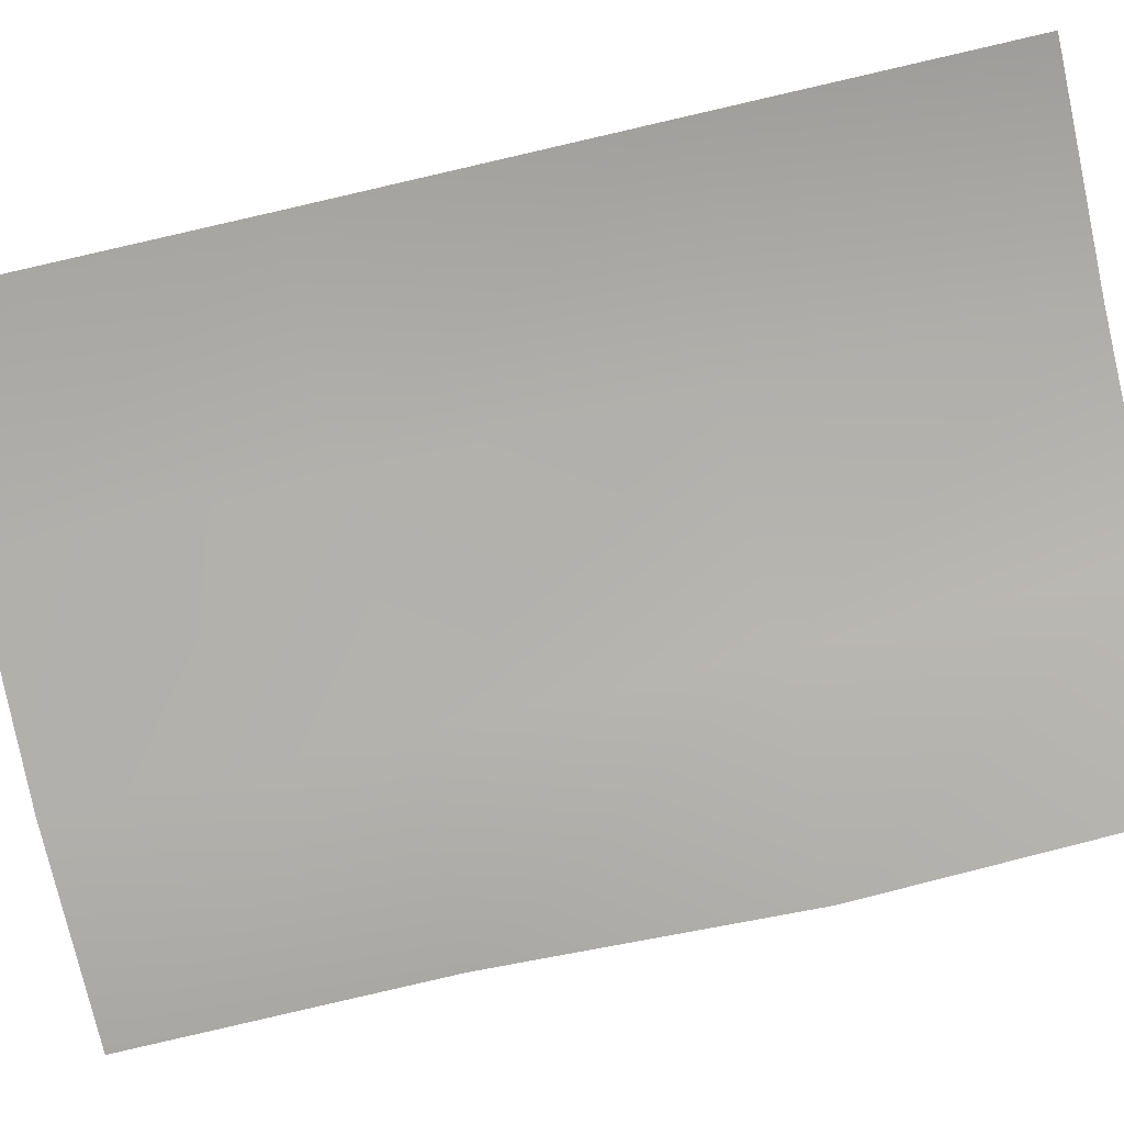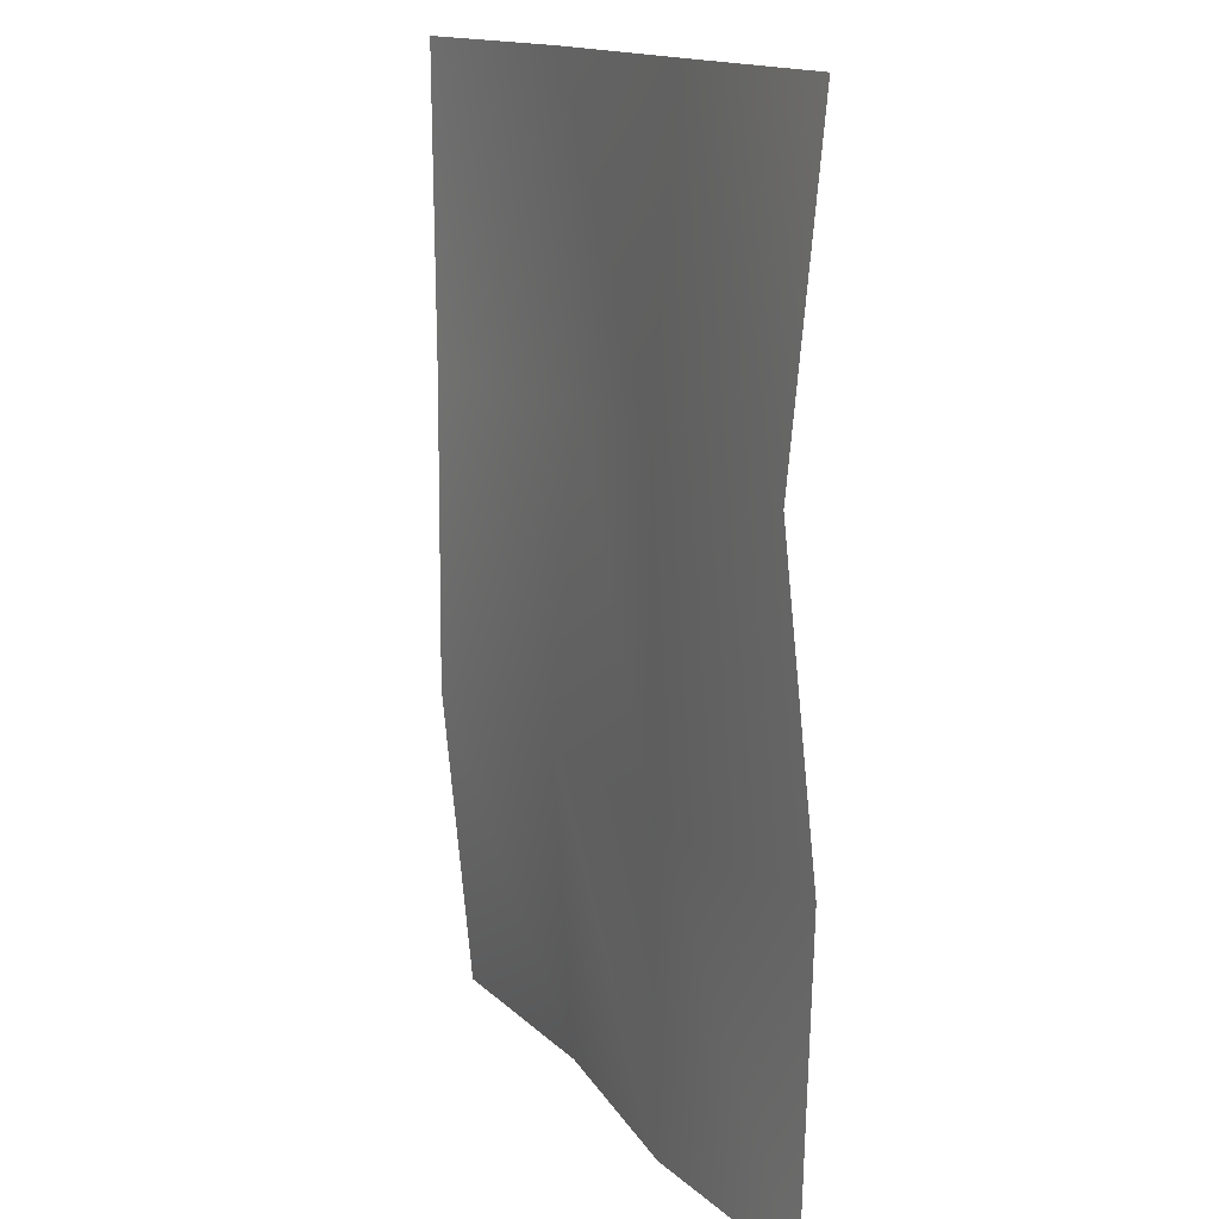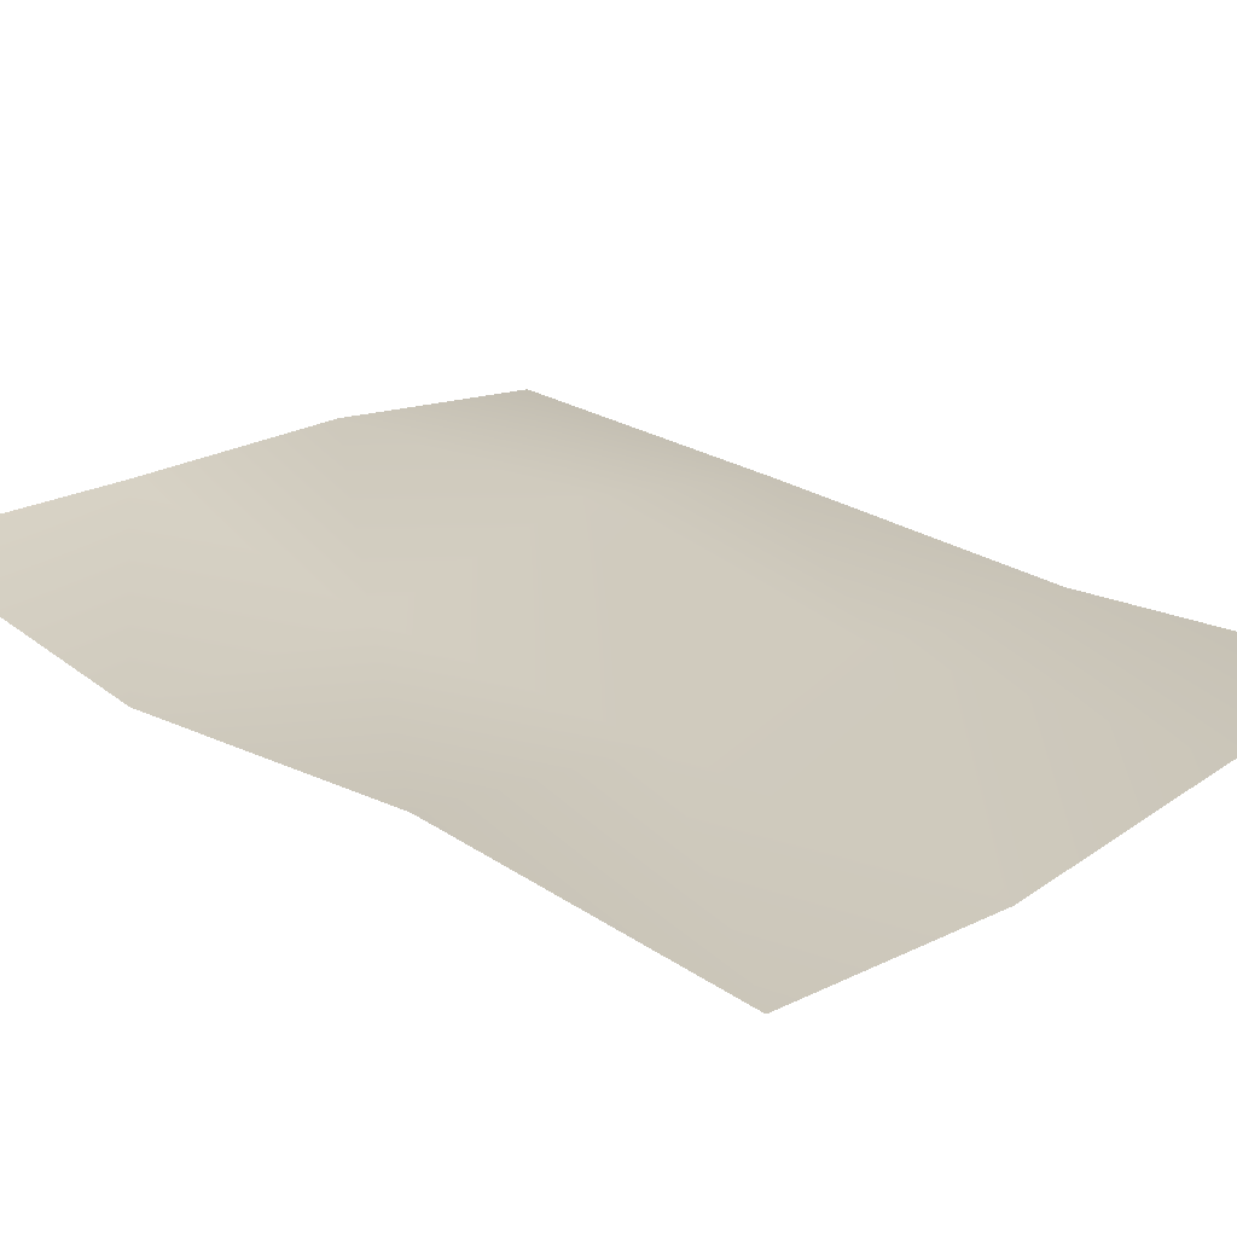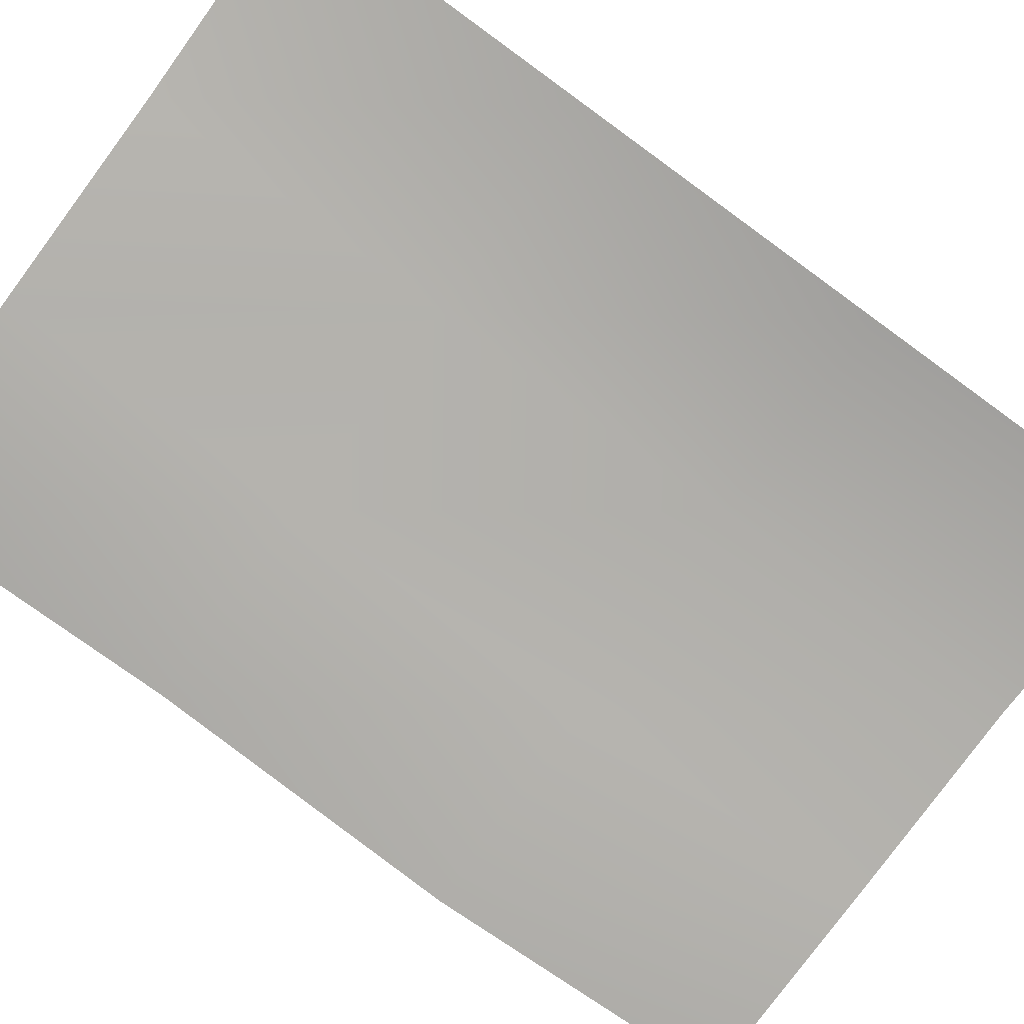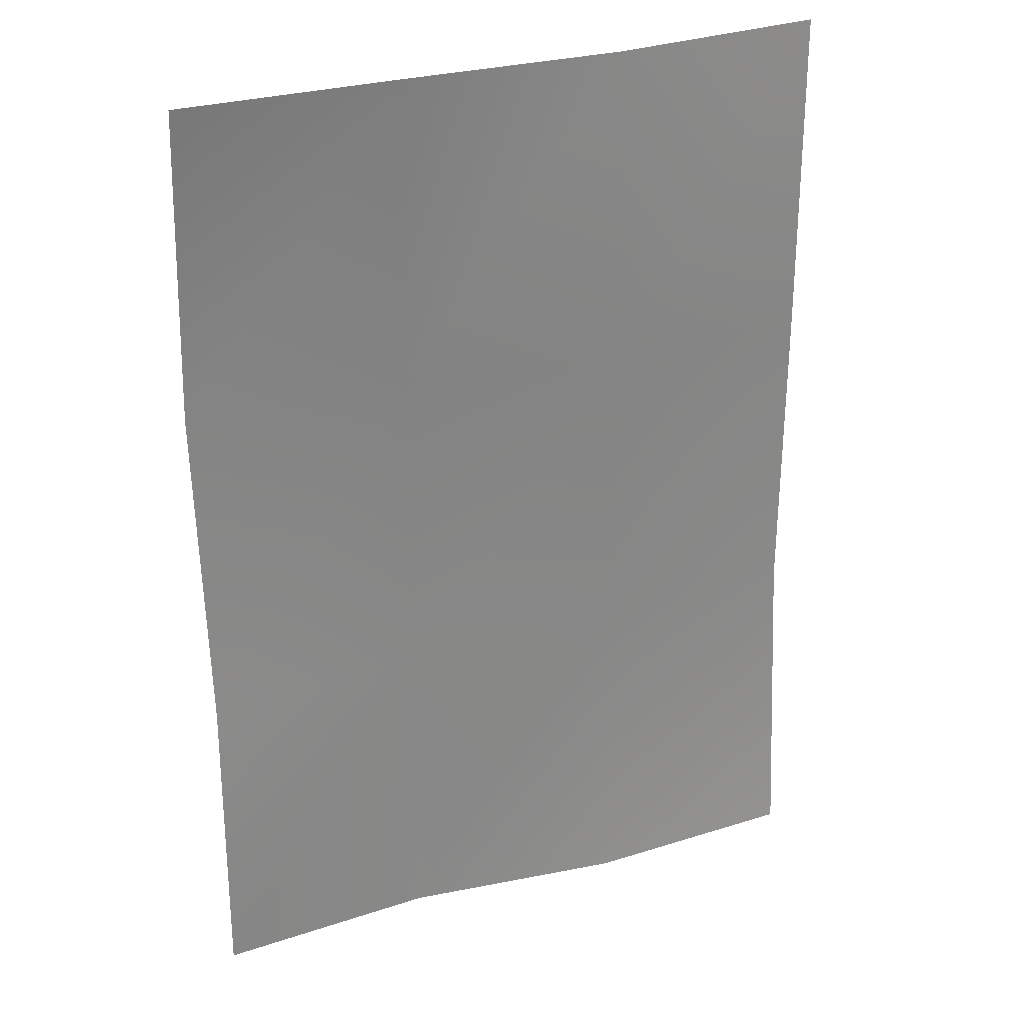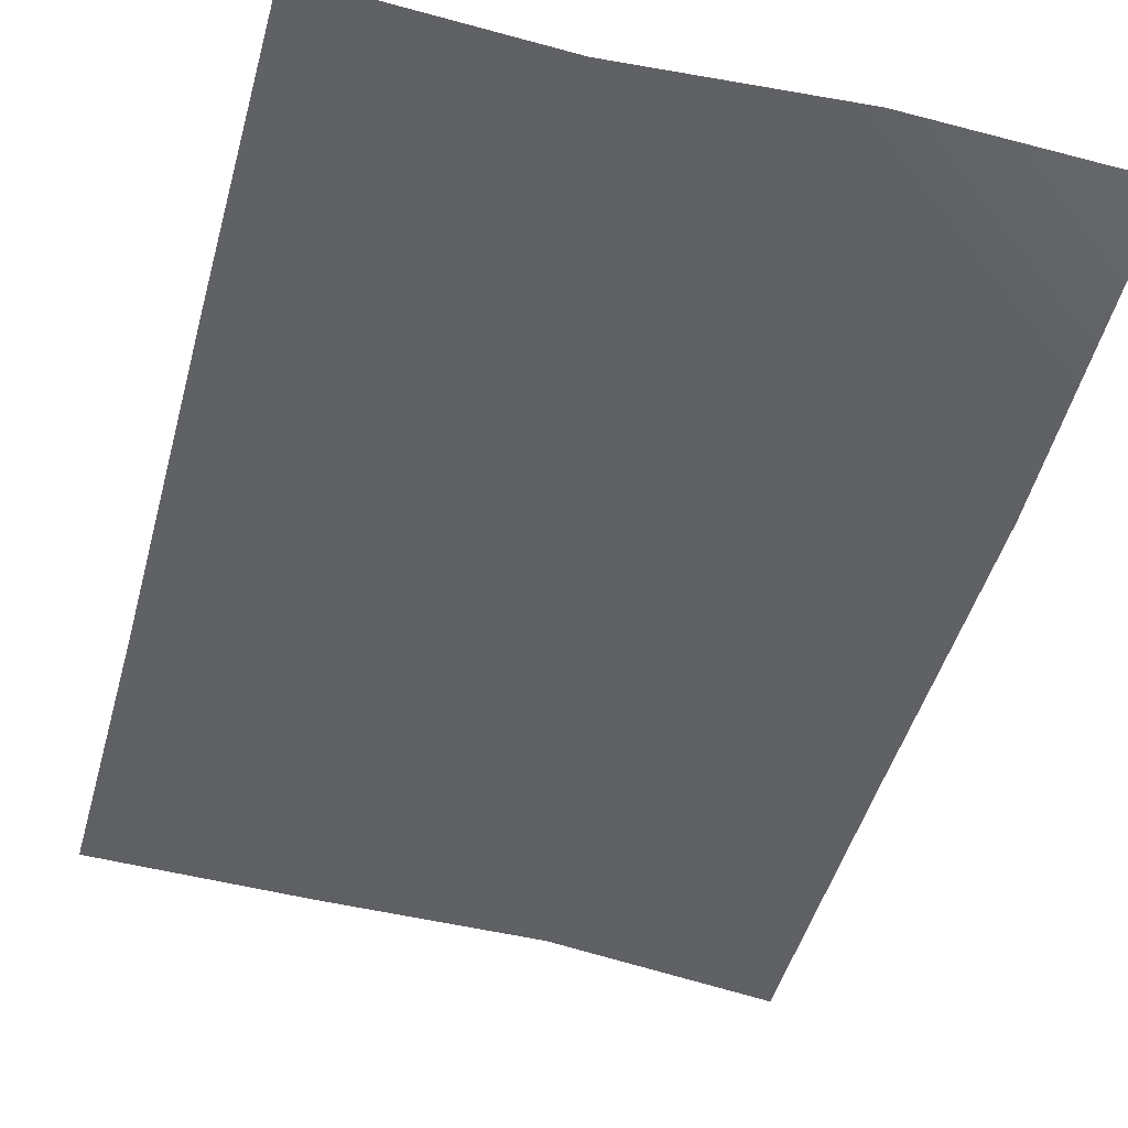
<metadata>
{"format":"obj","ext":"obj","renderer":"f3d","projection":"perspective","resolution":1024,"background":"white","views":[{"elev":-79.6,"azim":-77.1,"up":"+Y"},{"elev":15.1,"azim":63.6,"up":"+Z"},{"elev":23.9,"azim":136.8,"up":"+Y"},{"elev":-79.4,"azim":-126.0,"up":"+Y"},{"elev":28.5,"azim":157.2,"up":"+Z"},{"elev":-47.2,"azim":164.9,"up":"+Y"}]}
</metadata>
<code>
g Plane002
v -0.1619 -0.01051 0.2326
v -0.1619 -0.009596 0.07752
v -0.05395 0.01124 0.07752
v -0.05395 0.002568 0.2326
v 0.05395 -0.007729 0.07752
v 0.05395 0.003306 0.2326
v 0.1619 -0.00961 0.07752
v 0.1619 0.005929 0.2326
v -0.05395 -0.001984 -0.07752
v -0.1619 -0.01059 -0.07752
v 0.05395 -0.005504 -0.07752
v 0.1619 0.007829 -0.07752
v -0.05395 0.008488 -0.2326
v -0.1619 0.003732 -0.2326
v 0.05395 -0.00327 -0.2326
v 0.1619 0.003572 -0.2326
g Plane002_0
f 3 2 1
f 4 3 1
f 5 3 4
f 6 5 4
f 7 5 6
f 8 7 6
f 3 9 2
f 9 10 2
f 11 9 3
f 5 11 3
f 12 11 5
f 7 12 5
f 9 13 10
f 13 14 10
f 15 13 9
f 11 15 9
f 16 15 11
f 12 16 11

</code>
